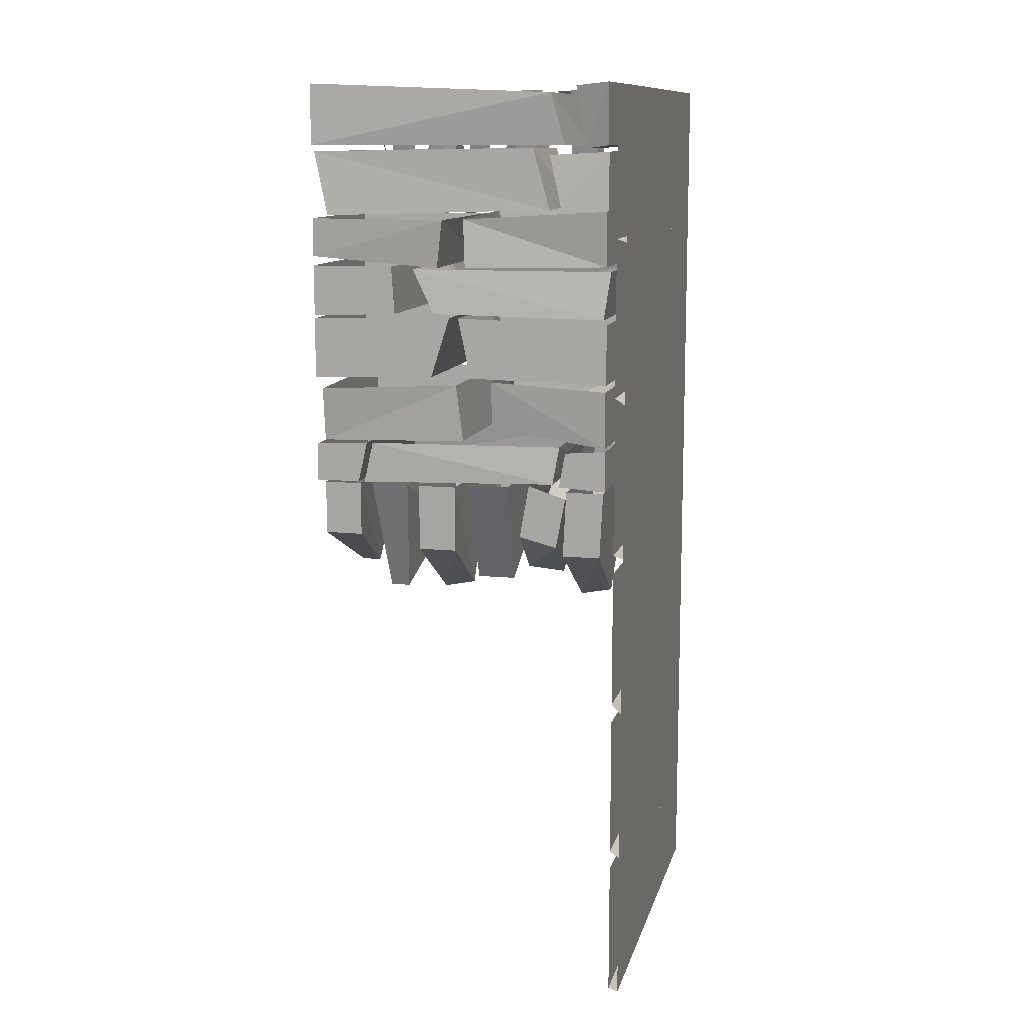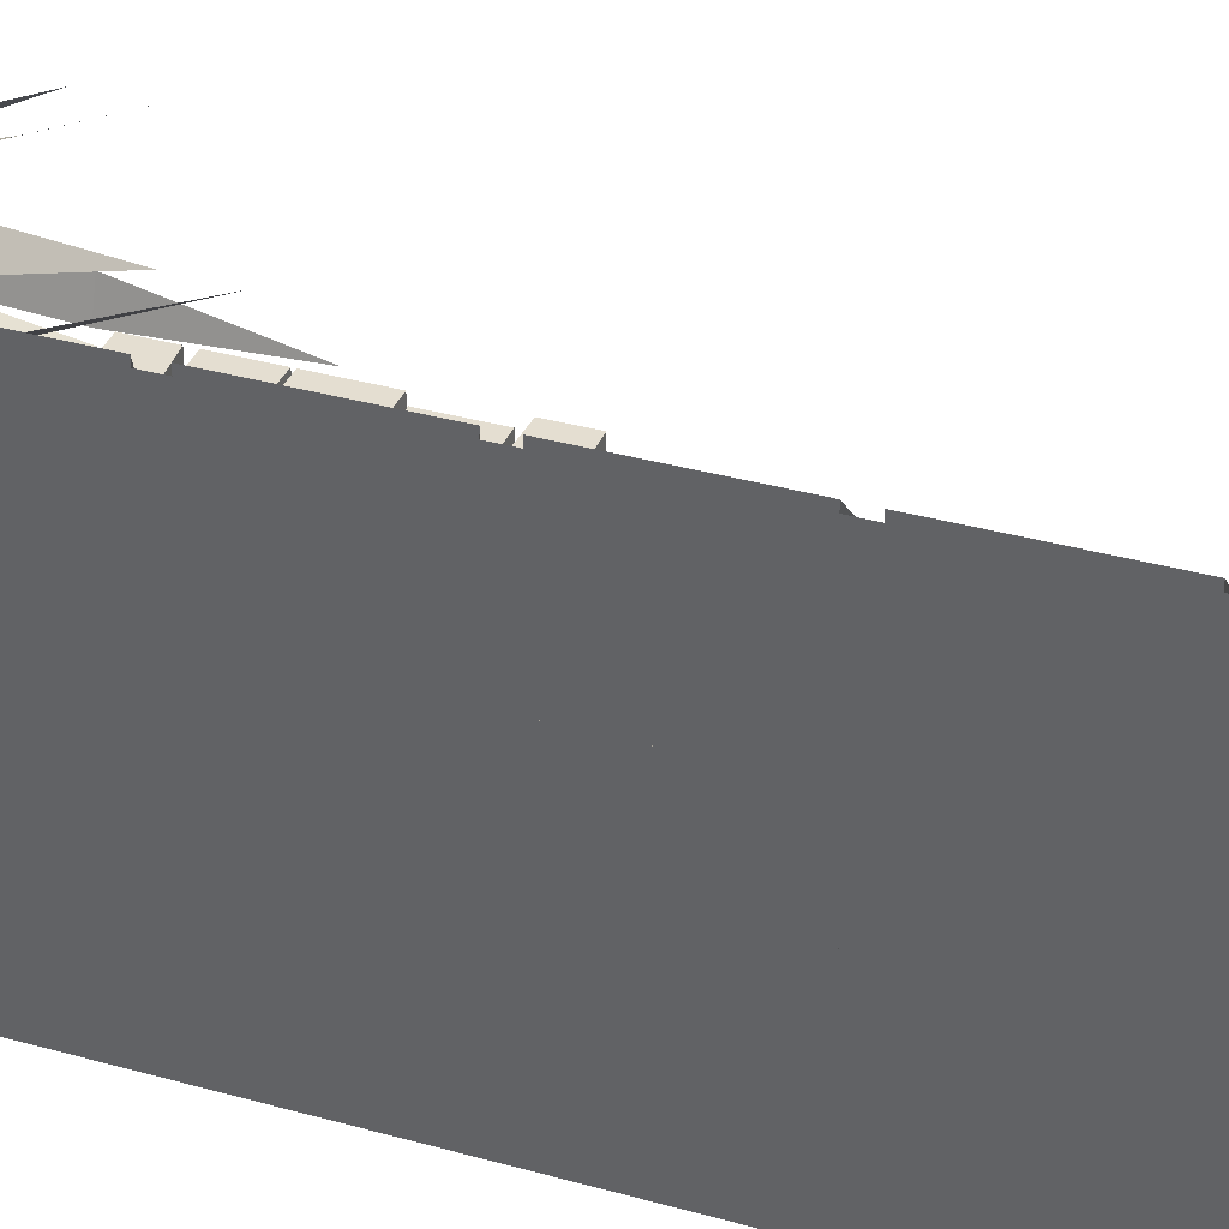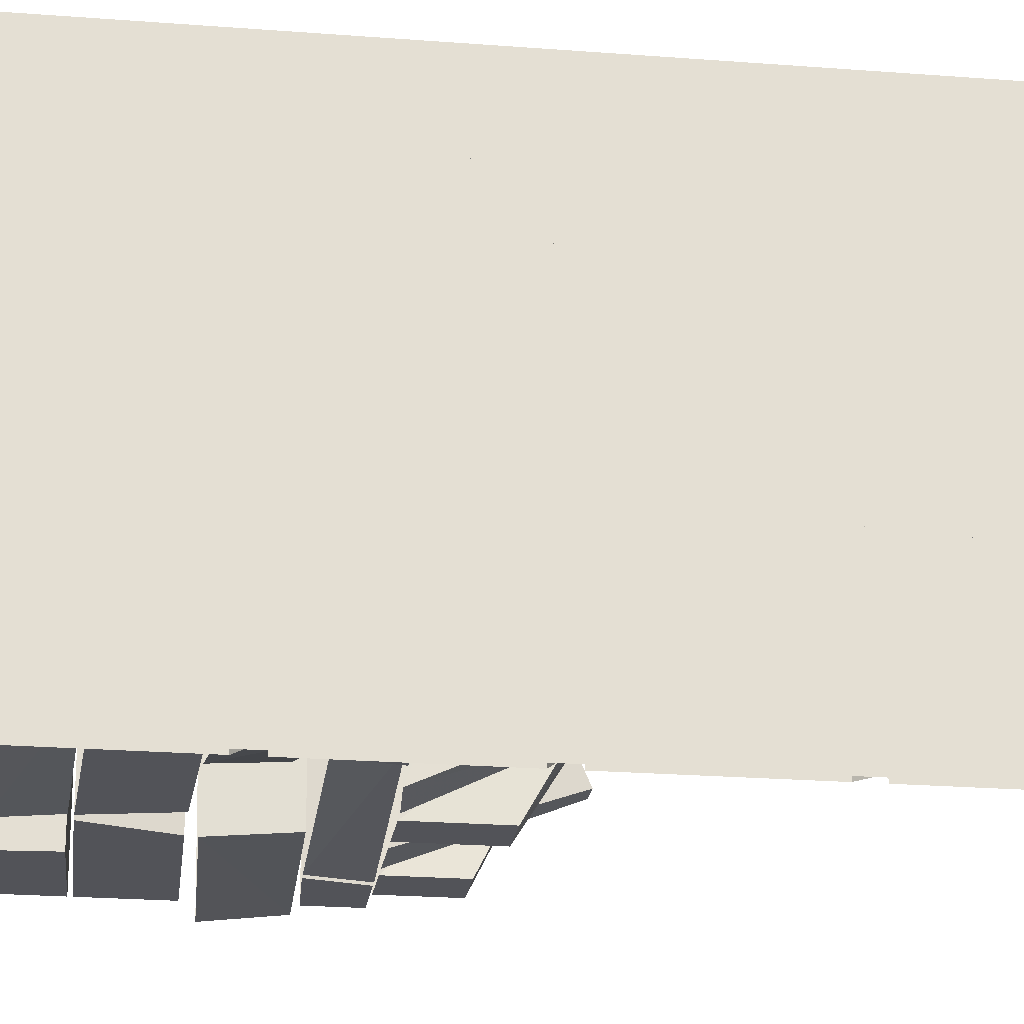
<metadata>
{"format":"obj","ext":"obj","renderer":"f3d","projection":"perspective","resolution":1024,"background":"white","views":[{"elev":11.6,"azim":-166.3,"up":"+Y"},{"elev":36.5,"azim":-70.1,"up":"+Z"},{"elev":-22.7,"azim":-97.7,"up":"+Z"}]}
</metadata>
<code>
v -0.3047 -2.289 0.5
v -0.3047 -2.289 -0.5
v -0.3047 0 -0.5
v -0.3047 0 0.5
v -0.2812 -1.516 0.5
v -0.2812 -1.516 0.1875
v -0.2812 -1.18 0.1875
v -0.2812 -1.18 0.5
v -0.3047 -1.539 0.5
v -0.3047 -1.539 0.1719
v -0.3047 -1.164 0.1719
v -0.2812 -1.516 0.1406
v -0.2812 -1.516 -0.3125
v -0.2812 -1.18 -0.3125
v -0.2812 -1.18 0.1406
v -0.3047 -1.164 0.1562
v -0.3047 -1.539 0.1562
v -0.3047 -1.539 -0.3281
v -0.3047 -1.164 -0.3281
v -0.2812 -1.516 -0.3594
v -0.2812 -1.516 -0.5
v -0.2812 -1.18 -0.5
v -0.2812 -1.18 -0.3594
v -0.3047 -1.164 -0.3438
v -0.3047 -1.539 -0.3438
v -0.3047 -1.539 -0.5
v -0.2812 -1.562 0.3594
v -0.2812 -1.562 0.5
v -0.2812 -1.906 0.5
v -0.2812 -1.906 0.3594
v -0.3047 -1.922 0.3438
v -0.3047 -1.555 0.3438
v -0.3047 -1.922 0.5
v -0.2812 -1.562 -0.5
v -0.2812 -1.562 -0.1875
v -0.2812 -1.906 -0.1875
v -0.2812 -1.906 -0.5
v -0.3047 -1.922 -0.5
v -0.3047 -1.922 -0.1719
v -0.3047 -1.555 -0.1719
v -0.2812 -1.562 -0.1406
v -0.2812 -1.562 0.3125
v -0.2812 -1.906 0.3125
v -0.2812 -1.906 -0.1406
v -0.3047 -1.922 -0.1562
v -0.3047 -1.555 -0.1562
v -0.3047 -1.555 0.3281
v -0.3047 -1.922 0.3281
v -0.2812 -0.7891 0.3594
v -0.2812 -0.7891 0.5
v -0.2812 -1.133 0.5
v -0.2812 -1.133 0.3594
v -0.3047 -1.141 0.3438
v -0.3047 -0.7812 0.3438
v -0.3047 -1.141 0.5
v -0.2812 -0.7891 -0.5
v -0.2812 -0.7891 -0.1875
v -0.2812 -1.133 -0.1875
v -0.2812 -1.133 -0.5
v -0.3047 -1.141 -0.5
v -0.3047 -1.141 -0.1719
v -0.3047 -0.7812 -0.1719
v -0.2812 -0.7891 -0.1406
v -0.2812 -0.7891 0.3125
v -0.2812 -1.133 0.3125
v -0.2812 -1.133 -0.1406
v -0.3047 -1.141 -0.1562
v -0.3047 -0.7812 -0.1562
v -0.3047 -0.7812 0.3281
v -0.3047 -1.141 0.3281
v -0.2812 -0.7422 0.5
v -0.2812 -0.7422 0.1875
v -0.2812 -0.3906 0.1875
v -0.2812 -0.3906 0.5
v -0.3047 -0.7578 0.5
v -0.3047 -0.7578 0.1719
v -0.3047 -0.3828 0.1719
v -0.2812 -0.7422 0.1406
v -0.2812 -0.7422 -0.3125
v -0.2812 -0.3906 -0.3125
v -0.2812 -0.3906 0.1406
v -0.3047 -0.3828 0.1562
v -0.3047 -0.7578 0.1562
v -0.3047 -0.7578 -0.3281
v -0.3047 -0.3828 -0.3281
v -0.2812 -0.7422 -0.3594
v -0.2812 -0.7422 -0.5
v -0.2812 -0.3906 -0.5
v -0.2812 -0.3906 -0.3594
v -0.3047 -0.3828 -0.3438
v -0.3047 -0.7578 -0.3438
v -0.3047 -0.7578 -0.5
v -0.2812 -0.007812 0.3594
v -0.2812 -0.007812 0.5
v -0.2812 -0.3594 0.5
v -0.2812 -0.3594 0.3594
v -0.3047 -0.3672 0.3438
v -0.3047 0 0.3438
v -0.3047 -0.3672 0.5
v -0.2812 -0.007812 -0.5
v -0.2812 -0.007812 -0.1875
v -0.2812 -0.3594 -0.1875
v -0.2812 -0.3594 -0.5
v -0.3047 -0.3672 -0.5
v -0.3047 -0.3672 -0.1719
v -0.3047 0 -0.1719
v -0.2812 -0.007812 -0.1406
v -0.2812 -0.007812 0.3125
v -0.2812 -0.3594 0.3125
v -0.2812 -0.3594 -0.1406
v -0.3047 -0.3672 -0.1562
v -0.3047 0 -0.1562
v -0.3047 0 0.3281
v -0.3047 -0.3672 0.3281
v -0.2812 -2.281 0.5
v -0.2812 -2.281 0.1875
v -0.2812 -1.953 0.1875
v -0.2812 -1.953 0.5
v -0.3047 -2.289 0.1719
v -0.3047 -1.938 0.1719
v -0.2812 -2.281 0.1406
v -0.2812 -2.281 -0.3125
v -0.2812 -1.953 -0.3125
v -0.2812 -1.953 0.1406
v -0.3047 -1.938 0.1562
v -0.3047 -2.289 0.1562
v -0.3047 -2.289 -0.3281
v -0.3047 -1.938 -0.3281
v -0.2812 -2.281 -0.3594
v -0.2812 -2.281 -0.5
v -0.2812 -1.953 -0.5
v -0.2812 -1.953 -0.3594
v -0.3047 -1.938 -0.3438
v -0.3047 -2.289 -0.3438
v 0.3125 -0.25 0.2188
v 0.2578 -0.25 0.1719
v 0.2969 0 0.1328
v 0.3516 0 0.1719
v 0.2266 -0.5234 0.2578
v -0.1719 -0.2969 0.08594
v -0.1797 -0.2969 0.1484
v -0.2344 0 0.1484
v -0.2266 0 0.07812
v -0.03906 -0.6328 0.1328
v -0.1562 -0.2344 0.2344
v -0.1719 -0.2344 0.2734
v -0.2266 0 0.2656
v -0.2031 0 0.2031
v -0.09375 -0.4844 0.2969
v 0.1328 -0.3438 0.08594
v 0.1797 -0.3438 0.1406
v 0.1328 0 0.1797
v 0.08594 0 0.125
v 0.2266 -0.6953 0.04688
v -0.05469 -0.2656 0.05469
v -0.1328 -0.2656 0.05469
v -0.125 0 -0.007812
v -0.0625 0 0
v -0.1094 -0.5391 0.1875
v 0.125 -0.1797 0.3203
v 0.07812 -0.1797 0.3516
v 0.04688 0 0.3203
v 0.1016 0 0.2734
v 0.1562 -0.3594 0.4062
v 0.3047 -0.1797 0.3281
v 0.2578 -0.1797 0.3672
v 0.2188 0 0.3281
v 0.2734 0 0.2812
v 0.3359 -0.3672 0.4141
v -0.03125 -0.1797 0.3047
v -0.09375 -0.1797 0.2969
v -0.1016 0 0.2422
v -0.02344 0 0.2422
v -0.07031 -0.375 0.4141
v 0.3438 -0.2812 0.03906
v 0.2812 -0.2812 0.07812
v 0.25 0 0.03125
v 0.3047 0 -0.01562
v 0.3828 -0.5703 0.1484
v -0.1406 -0.1562 0.3984
v -0.2031 -0.1562 0.375
v -0.1875 0 0.3281
v -0.125 0 0.3516
v -0.2188 -0.3203 0.4922
v 0.4453 -0.3281 0.08594
v 0.4219 -0.3281 0.01562
v 0.4766 0 -0.007812
v 0.5 0 0.05469
v 0.3594 -0.6953 0.07812
v 0.4531 -0.1641 0.4141
v 0.4062 -0.1641 0.4688
v 0.3672 0 0.4375
v 0.3984 0 0.3906
v 0.5 -0.3438 0.4922
v -0.04688 -0.2266 0.1875
v -0.0625 -0.2266 0.1406
v -0.03906 0 0.1094
v 0.007812 0 0.1641
v -0.1328 -0.4375 0.2188
v 0.5 -0.2109 0.2266
v 0.4453 -0.2109 0.25
v 0.4141 0 0.1953
v 0.4844 0 0.1641
v 0.5 -0.4297 0.3203
v 0.1094 -0.2656 0.04688
v 0.0625 -0.2656 0.08594
v 0.02344 0 0.03906
v 0.07031 0 0
v 0.1562 -0.5391 0.1328
v -0.1797 -0.1484 -0.08594
v -0.25 -0.1406 -0.03906
v -0.25 -0.1406 -0.4531
v -0.1875 -0.1484 -0.4141
v -0.1562 0 -0.07812
v -0.25 0.007812 -0.03906
v -0.25 0.007812 -0.4531
v -0.1641 0 -0.4219
v 0.5 -0.1406 -0.03906
v -0.1328 -0.1406 -0.08594
v -0.1328 -0.1406 -0.4062
v 0.5 -0.1406 -0.4531
v 0.5 0.007812 -0.03906
v -0.1094 -0.01562 -0.07812
v -0.1016 -0.01562 -0.4219
v 0.5 0.007812 -0.4531
v 0.4609 -0.3125 -0.03906
v -0.09375 -0.2969 -0.09375
v -0.09375 -0.2969 -0.3984
v 0.4609 -0.3125 -0.4531
v 0.4922 -0.1562 -0.03906
v -0.03906 -0.1484 -0.07031
v -0.05469 -0.1484 -0.4062
v 0.4922 -0.1562 -0.4531
v -0.1406 -0.2891 -0.04688
v -0.25 -0.2969 -0.04688
v -0.25 -0.2969 -0.4453
v -0.1328 -0.2891 -0.4453
v -0.09375 -0.1719 -0.07031
v -0.25 -0.1484 -0.04688
v -0.25 -0.1562 -0.4375
v -0.1016 -0.1641 -0.4297
v 0.5 -0.5625 -0.03906
v 0.2891 -0.5547 -0.03906
v 0.2891 -0.5547 -0.4531
v 0.5 -0.5625 -0.4531
v 0.5 -0.4375 -0.03906
v 0.2969 -0.4375 -0.03906
v 0.2969 -0.4375 -0.4531
v 0.5 -0.4375 -0.4531
v -0.2344 -0.5625 -0.4141
v 0.1953 -0.5547 -0.4297
v 0.2031 -0.5547 -0.04688
v -0.2344 -0.5625 -0.08594
v -0.25 -0.4453 -0.3984
v 0.25 -0.4453 -0.4219
v 0.25 -0.4453 -0.0625
v -0.25 -0.4453 -0.09375
v 0.1094 -0.4375 -0.03125
v -0.25 -0.4297 -0.03125
v -0.25 -0.4297 -0.4609
v 0.1094 -0.4375 -0.4453
v 0.125 -0.3125 -0.02344
v -0.25 -0.2969 -0.03125
v -0.25 -0.2969 -0.4688
v 0.1172 -0.3203 -0.4297
v 0.5 -0.4141 -0.03906
v 0.1797 -0.4375 -0.03906
v 0.1719 -0.4375 -0.4766
v 0.5 -0.4141 -0.4531
v 0.5 -0.3203 -0.03906
v 0.1562 -0.3203 -0.03906
v 0.1562 -0.3203 -0.4844
v 0.5 -0.3203 -0.4531
v -0.25 -0.7188 -0.4531
v 0.09375 -0.7109 -0.4531
v 0.1094 -0.7109 -0.03906
v -0.25 -0.7188 -0.03906
v -0.25 -0.5703 -0.03906
v -0.25 -0.5703 -0.4531
v 0.125 -0.5625 -0.4531
v 0.125 -0.5625 -0.03906
v 0.1953 -0.7109 -0.4531
v 0.5 -0.7188 -0.03906
v 0.1953 -0.7109 -0.03906
v 0.1484 -0.5625 -0.4531
v 0.5 -0.7188 -0.4531
v 0.5 -0.5703 -0.03906
v 0.1484 -0.5625 -0.03906
v -0.25 -0.875 -0.4609
v 0.07812 -0.8672 -0.1016
v -0.25 -0.875 -0.03125
v -0.25 -0.7344 -0.4609
v 0.05469 -0.7266 -0.3984
v 0.05469 -0.8438 -0.3906
v 0.0625 -0.7266 -0.1016
v -0.25 -0.7344 -0.01562
v 0.1094 -0.8672 -0.4688
v 0.4688 -0.875 -0.4766
v 0.4688 -0.875 -0.03906
v 0.1094 -0.8672 -0.03906
v 0.125 -0.7266 -0.4766
v 0.4688 -0.7422 -0.4922
v 0.4688 -0.7344 -0.03906
v 0.125 -0.7266 -0.03906
v -0.1094 -0.9766 -0.4219
v 0.375 -0.9844 -0.02344
v -0.1172 -0.9766 -0.04688
v -0.125 -0.8828 -0.4141
v 0.3516 -0.8828 -0.4531
v 0.375 -0.9844 -0.4531
v 0.3516 -0.8828 -0.03906
v -0.125 -0.8828 -0.05469
v 0.3906 -0.9844 -0.4531
v 0.5 -0.9844 -0.4531
v 0.5 -0.9844 -0.03906
v 0.3906 -0.9844 -0.03906
v 0.3672 -0.8828 -0.4531
v 0.5 -0.8906 -0.4531
v 0.5 -0.8906 -0.03906
v 0.3672 -0.8828 -0.03906
v -0.25 -0.9844 -0.4531
v -0.1484 -0.9844 -0.08594
v -0.25 -0.9844 -0.03906
v -0.25 -0.8828 -0.03906
v -0.25 -0.8828 -0.4531
v -0.1328 -0.9766 -0.4531
v -0.1562 -0.8828 -0.1016
v 0.5 -0.5703 -0.4531
v -0.1484 -0.8906 -0.4531
v 0.4844 -0.9922 -0.0625
v 0.4688 -1.25 -0.1875
v 0.4844 -1.125 -0.4375
v 0.4844 -0.9922 -0.4375
v 0.3906 -0.9922 -0.4375
v 0.3906 -1.125 -0.4375
v 0.4219 -1.25 -0.1875
v 0.3906 -0.9922 -0.0625
v 0.2344 -0.9922 -0.0625
v 0.1562 -1.297 -0.1875
v 0.2344 -1.312 -0.1875
v 0.2344 -1.156 -0.4375
v 0.2344 -0.9922 -0.4375
v 0.1406 -0.9922 -0.4375
v 0.1406 -1.156 -0.4375
v 0.1406 -0.9922 -0.0625
v 0 -1.242 -0.2031
v -0.09375 -1.25 -0.2031
v -0.1172 -1.141 -0.4141
v -0.02344 -1.117 -0.4141
v -0.04688 -0.9922 -0.09375
v -0.1406 -1.016 -0.09375
v -0.1406 -1.016 -0.4141
v -0.04688 -0.9844 -0.4141
v -0.1484 -0.9922 -0.0625
v -0.1406 -1.312 -0.1875
v -0.1406 -1.156 -0.4375
v -0.1484 -0.9922 -0.4375
v -0.2422 -0.9922 -0.4375
v -0.2344 -1.156 -0.4375
v -0.2188 -1.297 -0.1875
v -0.2422 -0.9922 -0.0625
v 0.2969 -1.281 -0.3281
v 0.3594 -1.156 -0.0625
v 0.2656 -1.156 -0.0625
v 0.2656 -0.9922 -0.4375
v 0.3438 -1.281 -0.3281
v 0.3594 -0.9922 -0.0625
v 0.2656 -0.9922 -0.0625
v 0.3594 -0.9922 -0.4375
v 0.01562 -1.125 -0.0625
v 0.1094 -1.125 -0.0625
v 0.1172 -0.9922 -0.0625
v 0.007812 -0.9844 -0.0625
v 0 -0.9844 -0.4375
v 0.01562 -1.25 -0.3125
v 0.1094 -1.25 -0.3125
v 0.1094 -0.9922 -0.4375
f 1 2 3
f 1 3 4
f 5 6 7
f 5 7 8
f 6 5 9
f 6 9 10
f 6 10 7
f 7 10 11
f 12 13 14
f 12 14 15
f 12 15 16
f 12 16 17
f 12 17 13
f 13 17 18
f 13 18 14
f 14 18 19
f 20 21 22
f 20 22 23
f 20 23 24
f 20 24 25
f 20 25 21
f 21 25 26
f 78 79 80
f 78 80 81
f 78 81 82
f 78 82 83
f 78 83 79
f 79 83 84
f 79 84 80
f 80 84 85
f 121 122 123
f 121 123 124
f 121 124 125
f 121 125 126
f 121 126 122
f 122 126 127
f 122 127 123
f 123 127 128
f 27 28 29
f 27 29 30
f 27 30 31
f 27 31 32
f 31 30 29
f 31 29 33
f 34 35 36
f 34 36 37
f 37 36 38
f 38 36 39
f 39 36 40
f 40 36 35
f 107 108 109
f 107 109 110
f 107 110 111
f 107 111 112
f 109 108 113
f 109 113 114
f 109 114 111
f 109 111 110
f 41 42 43
f 41 43 44
f 41 44 45
f 41 45 46
f 43 42 47
f 43 47 48
f 43 48 45
f 43 45 44
f 49 50 51
f 49 51 52
f 49 52 53
f 49 53 54
f 53 52 51
f 53 51 55
f 56 57 58
f 56 58 59
f 59 58 60
f 60 58 61
f 61 58 62
f 62 58 57
f 93 94 95
f 93 95 96
f 93 96 97
f 93 97 98
f 97 96 95
f 97 95 99
f 100 101 102
f 100 102 103
f 103 102 104
f 104 102 105
f 105 102 106
f 106 102 101
f 63 64 65
f 63 65 66
f 63 66 67
f 63 67 68
f 65 64 69
f 65 69 70
f 65 70 67
f 65 67 66
f 71 72 73
f 71 73 74
f 72 71 75
f 72 75 76
f 72 76 73
f 73 76 77
f 86 87 88
f 86 88 89
f 86 89 90
f 86 90 91
f 86 91 87
f 87 91 92
f 115 116 117
f 115 117 118
f 116 115 1
f 116 1 119
f 116 119 117
f 117 119 120
f 129 130 131
f 129 131 132
f 129 132 133
f 129 133 134
f 129 134 130
f 130 134 2
f 135 136 137
f 135 137 138
f 135 138 136
f 135 136 139
f 135 139 136
f 138 137 136
f 140 141 142
f 140 142 143
f 140 143 141
f 140 141 144
f 140 144 141
f 143 142 141
f 145 146 147
f 145 147 148
f 145 148 146
f 145 146 149
f 145 149 146
f 148 147 146
f 150 151 152
f 150 152 153
f 150 153 151
f 150 151 154
f 150 154 151
f 153 152 151
f 155 156 157
f 155 157 158
f 155 158 156
f 155 156 159
f 155 159 156
f 158 157 156
f 160 161 162
f 160 162 163
f 160 163 161
f 160 161 164
f 160 164 161
f 163 162 161
f 165 166 167
f 165 167 168
f 165 168 166
f 165 166 169
f 165 169 166
f 168 167 166
f 170 171 172
f 170 172 173
f 170 173 171
f 170 171 174
f 170 174 171
f 173 172 171
f 175 176 177
f 175 177 178
f 175 178 176
f 175 176 179
f 175 179 176
f 178 177 176
f 180 181 182
f 180 182 183
f 180 183 181
f 180 181 184
f 180 184 181
f 183 182 181
f 185 186 187
f 185 187 188
f 185 188 186
f 185 186 189
f 185 189 186
f 188 187 186
f 190 191 192
f 190 192 193
f 190 193 191
f 190 191 194
f 190 194 191
f 193 192 191
f 195 196 197
f 195 197 198
f 195 198 196
f 195 196 199
f 195 199 196
f 198 197 196
f 200 201 202
f 200 202 203
f 200 203 201
f 200 201 204
f 200 204 201
f 203 202 201
f 205 206 207
f 205 207 208
f 205 208 206
f 205 206 209
f 205 209 206
f 208 207 206
f 210 211 212
f 210 212 213
f 210 213 214
f 211 215 212
f 212 215 216
f 213 217 214
f 218 219 220
f 218 220 221
f 218 221 222
f 219 223 224
f 219 224 220
f 221 225 222
f 226 227 228
f 226 228 229
f 226 229 230
f 227 231 232
f 227 232 228
f 229 233 230
f 234 235 236
f 234 236 237
f 234 237 238
f 235 239 240
f 235 240 236
f 237 241 238
f 242 243 244
f 242 244 245
f 242 245 246
f 243 247 248
f 243 248 244
f 245 249 246
f 250 251 252
f 250 252 253
f 250 253 254
f 251 255 256
f 251 256 252
f 253 257 254
f 258 259 260
f 258 260 261
f 258 261 262
f 259 263 264
f 259 264 260
f 261 265 262
f 266 267 268
f 266 268 269
f 266 269 270
f 267 271 272
f 267 272 268
f 269 273 270
f 274 275 276
f 274 276 277
f 274 277 278
f 274 278 279
f 275 280 281
f 275 281 276
f 282 283 284
f 282 284 285
f 282 286 283
f 283 286 287
f 284 288 285
f 289 290 291
f 289 291 292
f 289 294 290
f 290 294 295
f 291 296 292
f 297 298 299
f 297 299 300
f 297 300 301
f 298 302 303
f 298 303 299
f 300 304 301
f 305 306 307
f 305 307 308
f 305 310 306
f 306 310 311
f 307 312 308
f 313 314 315
f 313 315 316
f 313 316 317
f 314 318 319
f 314 319 315
f 316 320 317
f 321 322 323
f 321 323 324
f 321 324 325
f 321 326 322
f 322 326 327
f 286 328 287
f 294 293 295
f 310 309 311
f 326 329 327
f 210 214 211
f 211 214 215
f 212 216 213
f 213 216 217
f 218 222 219
f 219 222 223
f 220 224 221
f 221 224 225
f 226 230 231
f 226 231 227
f 228 232 233
f 228 233 229
f 234 238 235
f 235 238 239
f 236 240 237
f 237 240 241
f 242 246 243
f 243 246 247
f 244 248 245
f 245 248 249
f 250 254 255
f 250 255 251
f 252 256 257
f 252 257 253
f 258 262 263
f 258 263 259
f 260 264 265
f 260 265 261
f 266 270 267
f 267 270 271
f 268 272 269
f 269 272 273
f 274 279 275
f 275 279 280
f 276 281 277
f 277 281 278
f 282 285 286
f 283 287 284
f 284 287 288
f 289 292 293
f 289 293 294
f 290 295 296
f 290 296 291
f 297 301 298
f 298 301 302
f 299 303 300
f 300 303 304
f 328 286 285
f 305 308 309
f 305 309 310
f 306 311 312
f 306 312 307
f 313 317 314
f 314 317 318
f 315 319 316
f 316 319 320
f 321 325 326
f 322 327 323
f 323 327 324
f 329 326 325
f 330 331 332
f 330 332 333
f 333 332 334
f 334 332 335
f 334 335 336
f 334 336 337
f 337 336 330
f 330 336 331
f 331 336 335
f 331 335 332
f 338 339 340
f 338 340 341
f 338 341 342
f 342 341 343
f 343 341 344
f 343 344 339
f 343 339 345
f 345 339 338
f 346 347 348
f 346 348 349
f 346 349 350
f 346 350 347
f 347 350 351
f 347 351 352
f 347 352 348
f 348 352 349
f 349 352 353
f 349 353 350
f 354 355 356
f 354 356 357
f 357 356 358
f 358 356 359
f 358 359 360
f 358 360 361
f 361 360 354
f 354 360 355
f 355 360 359
f 355 359 356
f 362 363 364
f 362 364 365
f 362 365 366
f 362 366 363
f 363 366 367
f 363 367 364
f 364 367 368
f 364 368 365
f 365 369 366
f 366 369 367
f 370 371 372
f 370 372 373
f 370 373 374
f 370 374 375
f 370 375 371
f 371 375 376
f 371 376 372
f 372 376 377
f 377 376 374
f 374 376 375
f 340 339 344
f 340 344 341

</code>
